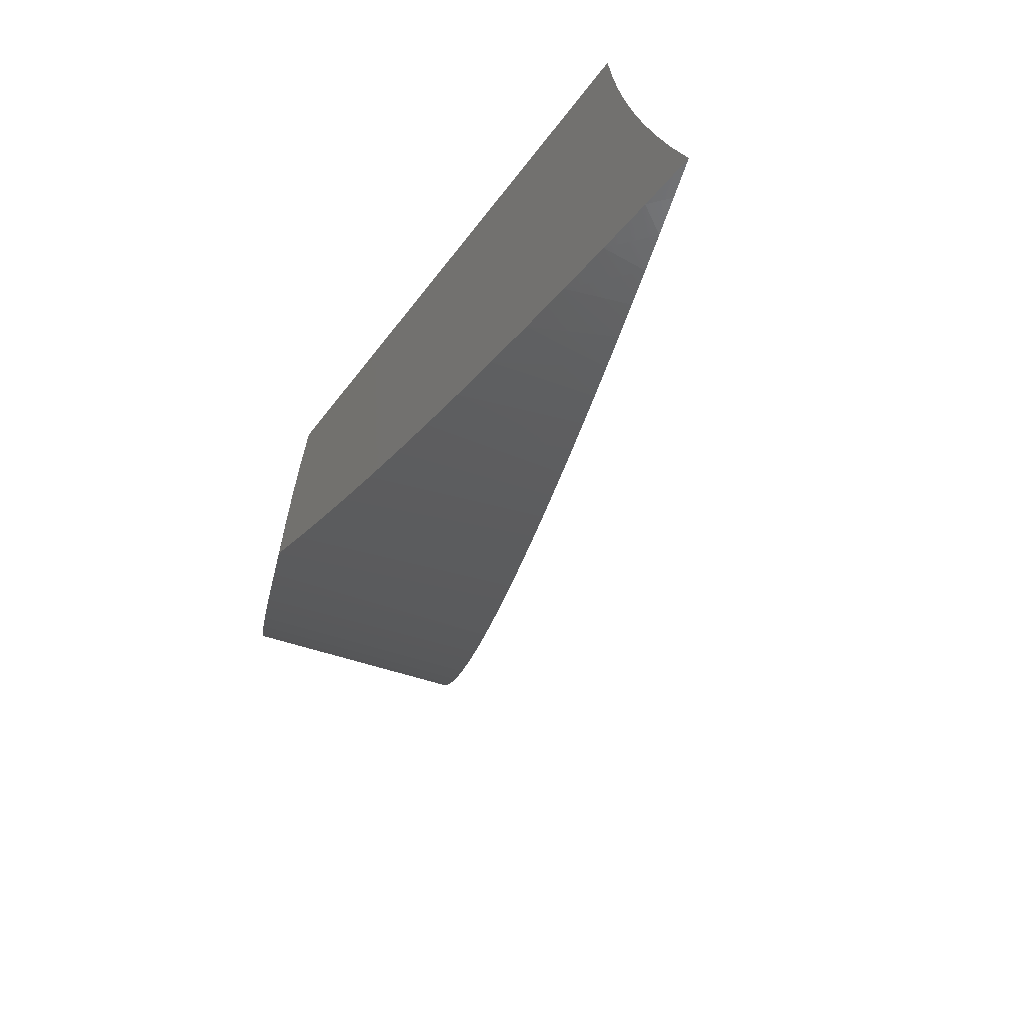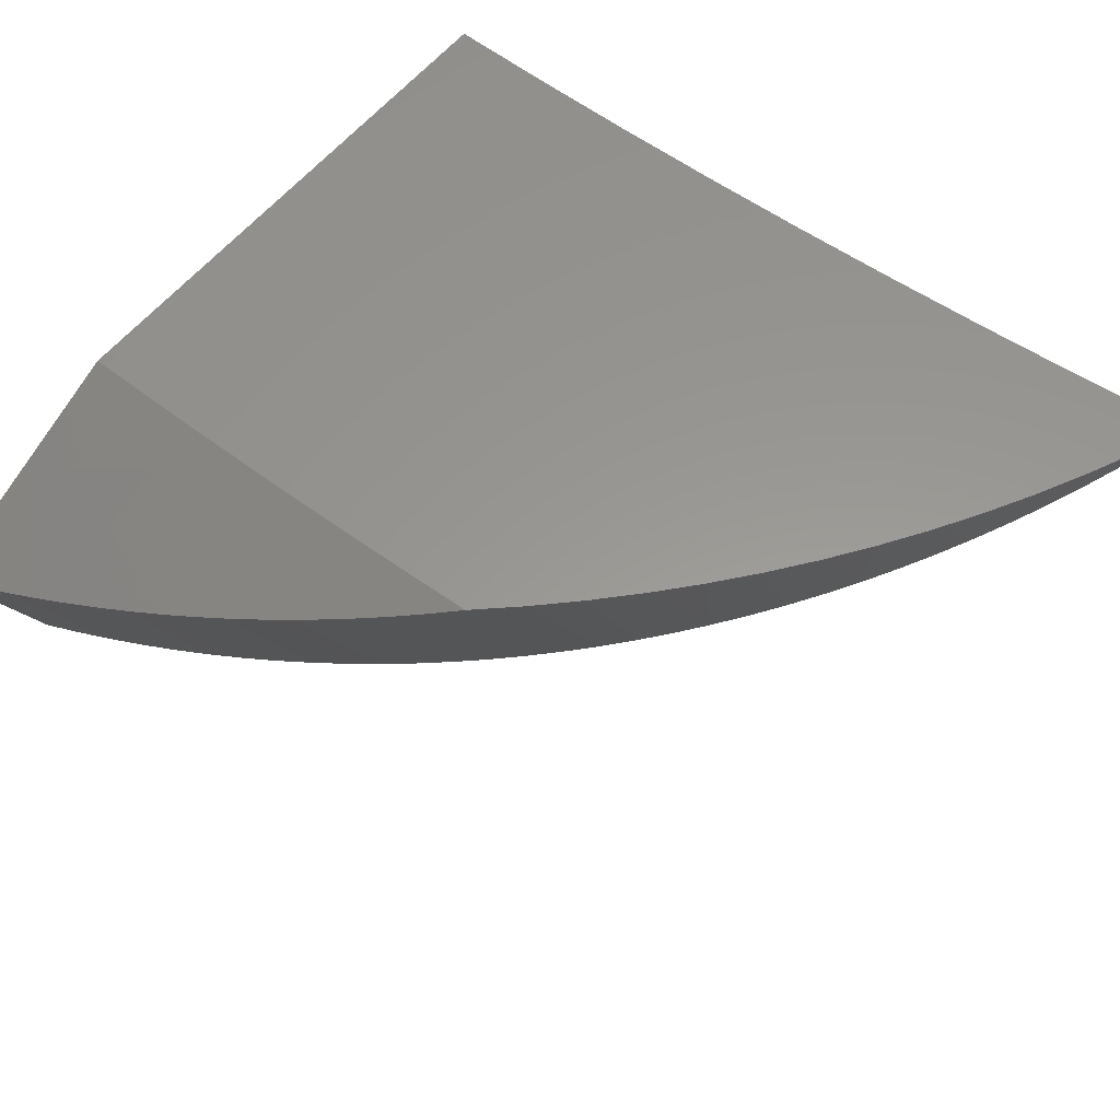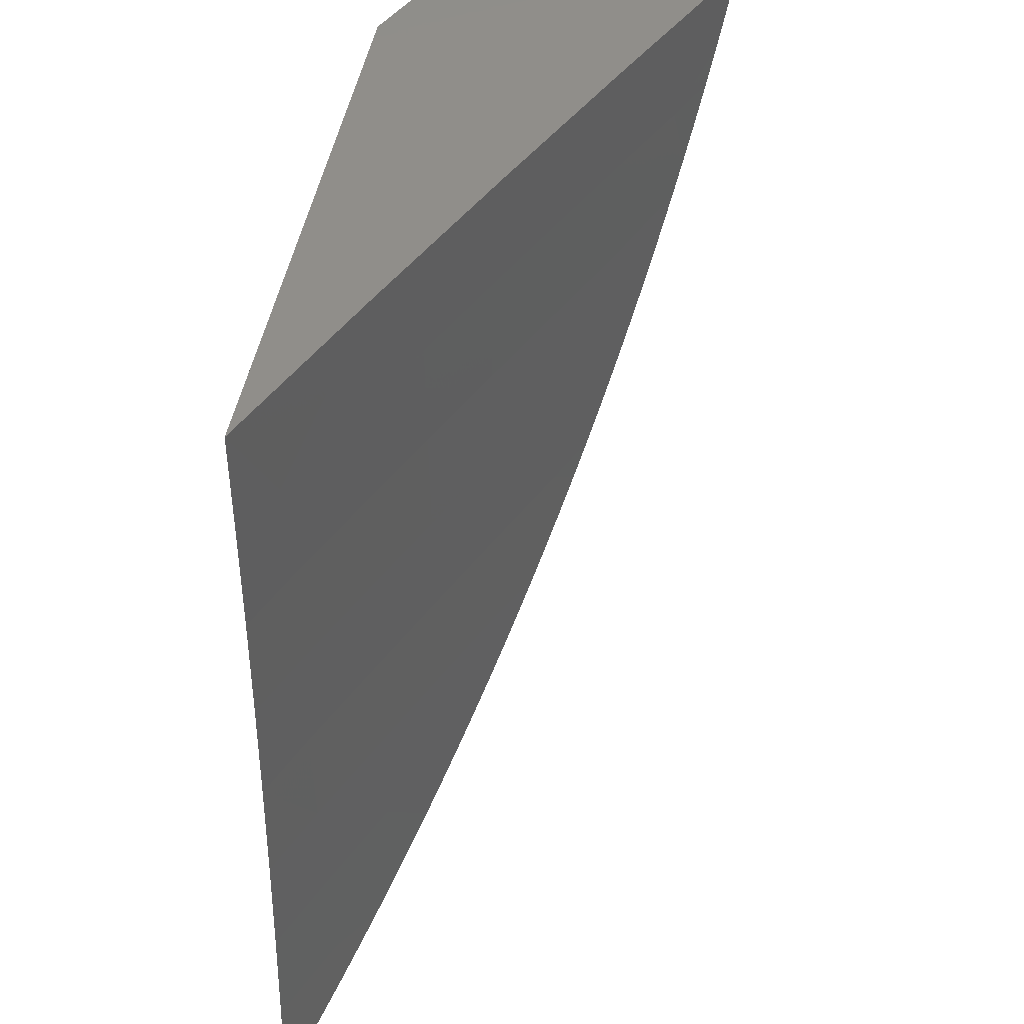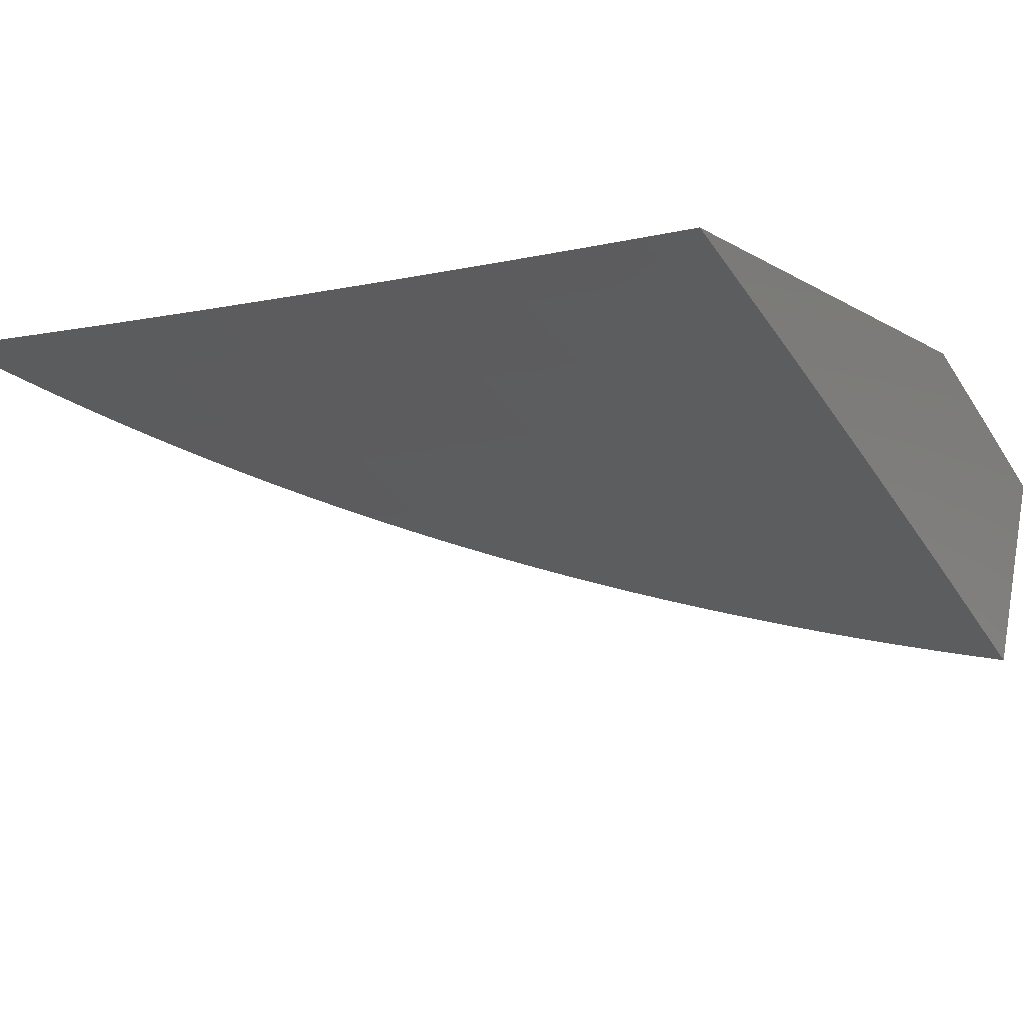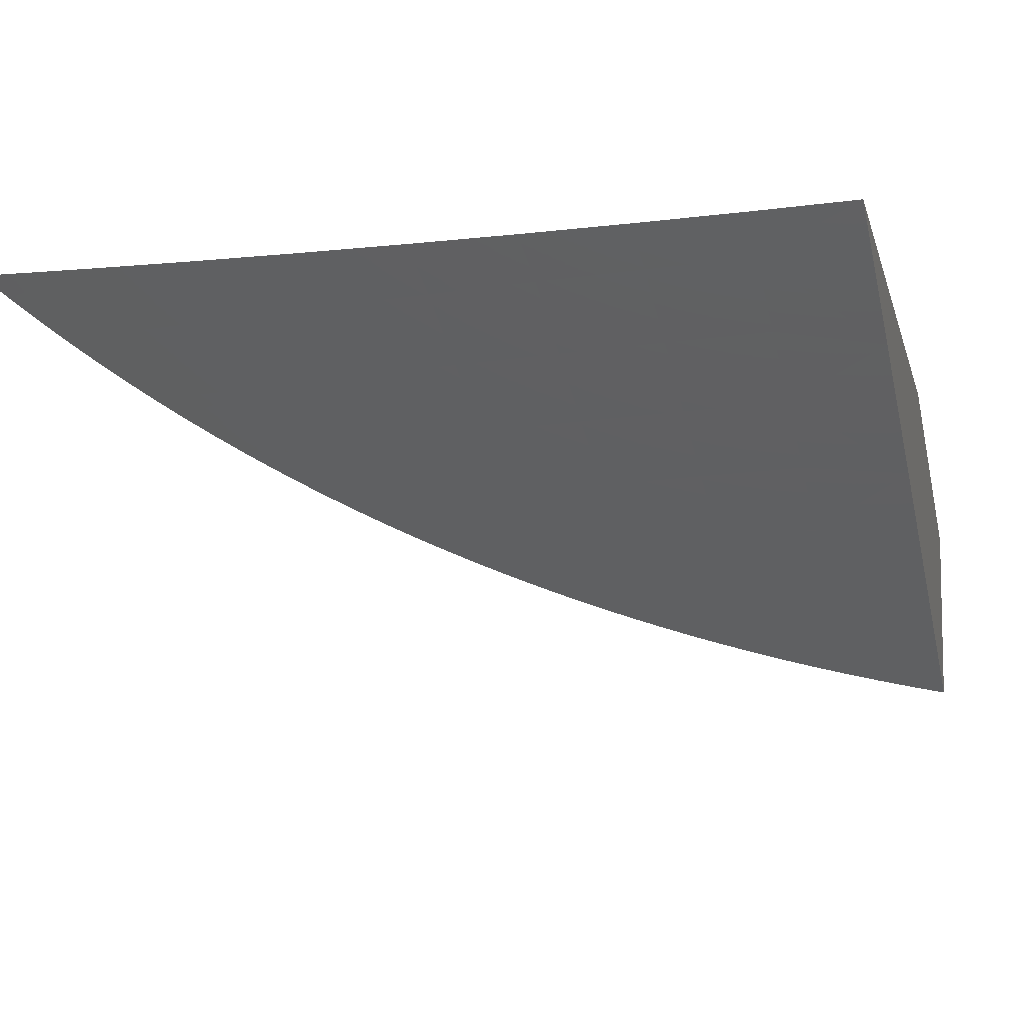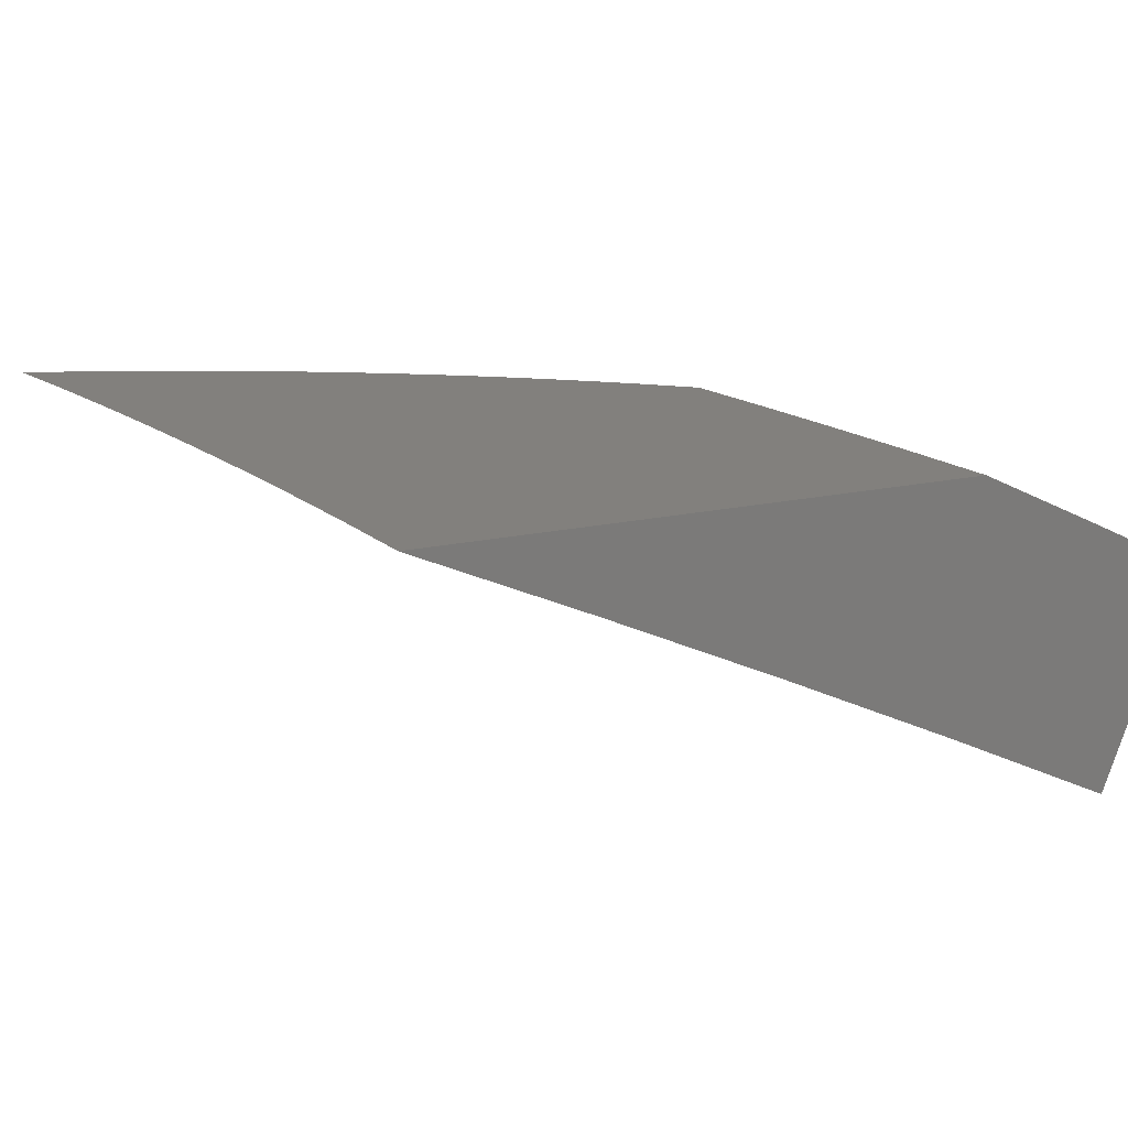
<metadata>
{"format":"stl","ext":"stl","renderer":"f3d","projection":"perspective","resolution":1024,"background":"white","views":[{"elev":-72.2,"azim":-128.6,"up":"+Z"},{"elev":59.0,"azim":129.1,"up":"+Y"},{"elev":46.1,"azim":-79.9,"up":"+Z"},{"elev":-9.4,"azim":-57.1,"up":"+Y"},{"elev":-16.4,"azim":-74.8,"up":"+Y"},{"elev":15.0,"azim":-27.8,"up":"+Y"}]}
</metadata>
<code>
# stl→obj: 117 verts, 230 faces
v 4.8 10 -0.2767
v 4.803 10 -0.2075
v 4.812 9.995 -0.2611
v 4.823 9.99 -0.2453
v 4.835 9.985 -0.2292
v 4.838 9.984 -0.2073
v 4.845 9.981 -0.2129
v 4.856 9.976 -0.1963
v 4.838 9.985 -0.138
v 4.866 9.971 -0.1794
v 4.875 9.968 -0.138
v 4.876 9.967 -0.1623
v 4.886 9.963 -0.1451
v 4.895 9.959 -0.1276
v 4.875 9.968 -0.06892
v 4.904 9.955 -0.1099
v 4.912 9.951 -0.06892
v 4.912 9.951 -0.092
v 4.92 9.947 -0.07394
v 4.928 9.944 -0.0557
v 4.879 9.967 5.362e-14
v 4.949 9.934 1.072e-13
v 4.806 10 -0.1384
v 4.807 10 -0.0692
v 4.838 9.986 -0.06892
v 4.808 10 0
v 4.942 9.937 -0.01872
v 4.935 9.94 -0.03729
v 4.581 9.954 6.197e-15
v 4.475 10 0
v 4.507 9.986 -0.06464
v 4.474 10 -0.06525
v 4.507 9.986 -0.1294
v 4.473 10 -0.1305
v 4.506 9.985 -0.1944
v 4.471 10 -0.1957
v 4.506 9.984 -0.2594
v 4.468 10 -0.2609
v 4.505 9.982 -0.3247
v 4.464 10 -0.326
v 4.504 9.98 -0.39
v 4.459 10 -0.3911
v 4.503 9.978 -0.4555
v 4.453 10 -0.4562
v 4.485 9.984 -0.502
v 4.466 9.992 -0.5118
v 4.446 10 -0.5211
v 4.504 9.977 -0.4916
v 4.522 9.969 -0.4807
v 4.541 9.962 -0.4692
v 4.559 9.954 -0.4555
v 4.559 9.954 -0.4572
v 4.577 9.947 -0.4447
v 4.56 9.956 -0.39
v 4.594 9.94 -0.4316
v 4.616 9.931 -0.39
v 4.611 9.933 -0.4181
v 4.628 9.926 -0.404
v 4.645 9.919 -0.3895
v 4.617 9.933 -0.3247
v 4.561 9.958 -0.3247
v 4.661 9.912 -0.3746
v 4.673 9.908 -0.3247
v 4.674 9.91 -0.2594
v 4.721 9.887 -0.3106
v 4.73 9.884 -0.2594
v 4.736 9.881 -0.2936
v 4.749 9.875 -0.2762
v 4.676 9.906 -0.3592
v 4.692 9.899 -0.3434
v 4.707 9.893 -0.3272
v 4.763 9.869 -0.2584
v 4.73 9.885 -0.1944
v 4.674 9.911 -0.1944
v 4.618 9.935 -0.2594
v 4.618 9.936 -0.1944
v 4.562 9.959 -0.2594
v 4.562 9.96 -0.1944
v 4.776 9.863 -0.2403
v 4.786 9.86 -0.1944
v 4.786 9.86 -0.1294
v 4.823 9.843 -0.1645
v 4.845 9.833 -0.1248
v 4.834 9.838 -0.1448
v 4.788 9.858 -0.2219
v 4.8 9.853 -0.2031
v 4.812 9.848 -0.184
v 4.842 9.835 -0.06464
v 4.855 9.829 -0.1046
v 4.864 9.824 -0.08413
v 4.873 9.82 -0.06343
v 4.882 9.816 -0.04249
v 4.898 9.809 3.966e-14
v 4.89 9.812 -0.02135
v 4.793 9.858 3.346e-14
v 4.787 9.861 -0.06464
v 4.731 9.886 -0.1294
v 4.731 9.887 -0.06464
v 4.687 9.907 1.983e-14
v 4.675 9.912 -0.06464
v 4.619 9.937 -0.06464
v 4.619 9.936 -0.1294
v 4.563 9.961 -0.1294
v 4.563 9.962 -0.06464
v 4.675 9.911 -0.1294
v 4.477 10 -0.5083
v 4.507 10 -0.4945
v 4.537 10 -0.4796
v 4.566 10 -0.4636
v 4.595 10 -0.4466
v 4.623 10 -0.4287
v 4.651 10 -0.4097
v 4.677 10 -0.3898
v 4.704 10 -0.3689
v 4.729 10 -0.3472
v 4.753 10 -0.3245
v 4.777 10 -0.301
f 1 2 3
f 3 2 4
f 4 2 5
f 5 2 6
f 5 6 7
f 7 6 8
f 8 6 9
f 8 9 10
f 10 9 11
f 10 11 12
f 12 11 13
f 13 11 14
f 14 11 15
f 14 15 16
f 16 15 17
f 16 17 18
f 18 17 19
f 19 17 20
f 20 17 21
f 20 21 22
f 2 23 6
f 6 23 9
f 23 24 9
f 9 24 25
f 9 25 11
f 11 25 15
f 24 26 25
f 25 26 21
f 25 21 15
f 15 21 17
f 27 28 22
f 22 28 20
f 29 30 31
f 31 30 32
f 31 32 33
f 33 32 34
f 33 34 35
f 35 34 36
f 35 36 37
f 37 36 38
f 37 38 39
f 39 38 40
f 39 40 41
f 41 40 42
f 41 42 43
f 43 42 44
f 43 44 45
f 45 44 46
f 46 44 47
f 45 48 43
f 43 48 49
f 43 49 50
f 43 50 51
f 51 50 52
f 51 52 53
f 51 53 54
f 54 53 55
f 54 55 56
f 56 55 57
f 56 57 58
f 58 59 56
f 56 59 60
f 56 60 54
f 54 60 61
f 54 61 41
f 41 61 39
f 59 62 60
f 60 62 63
f 60 63 64
f 64 63 65
f 64 65 66
f 66 65 67
f 66 67 68
f 62 69 63
f 63 69 70
f 63 70 71
f 71 65 63
f 68 72 66
f 66 72 73
f 66 73 64
f 64 73 74
f 64 74 75
f 75 74 76
f 75 76 77
f 77 76 78
f 77 78 37
f 37 78 35
f 72 79 73
f 73 79 80
f 73 80 81
f 81 80 82
f 81 82 83
f 83 82 84
f 79 85 80
f 80 85 86
f 80 86 87
f 87 82 80
f 81 83 88
f 88 83 89
f 88 89 90
f 90 91 88
f 88 91 92
f 88 92 93
f 93 92 94
f 93 95 88
f 88 95 96
f 88 96 81
f 81 96 97
f 81 97 73
f 73 97 74
f 96 95 98
f 98 95 99
f 98 99 100
f 100 99 101
f 100 101 102
f 102 101 103
f 102 103 78
f 78 103 35
f 99 29 101
f 101 29 104
f 101 104 103
f 103 104 33
f 103 33 35
f 104 29 31
f 54 41 43
f 51 54 43
f 77 37 39
f 77 39 61
f 104 31 33
f 75 77 61
f 75 61 60
f 102 78 76
f 64 75 60
f 102 76 105
f 105 76 74
f 105 74 97
f 98 100 105
f 105 100 102
f 98 105 97
f 96 98 97
f 47 106 46
f 46 106 45
f 45 106 107
f 45 107 48
f 48 107 108
f 48 108 49
f 49 108 50
f 50 108 109
f 50 109 52
f 52 109 110
f 52 110 53
f 53 110 111
f 53 111 55
f 55 111 57
f 57 111 112
f 57 112 58
f 58 112 113
f 58 113 59
f 59 113 62
f 62 113 114
f 62 114 69
f 69 114 115
f 69 115 70
f 70 115 116
f 70 116 71
f 71 116 65
f 65 116 117
f 65 117 67
f 67 117 1
f 67 1 68
f 68 1 3
f 68 3 72
f 72 3 4
f 72 4 79
f 79 4 5
f 79 5 85
f 85 5 7
f 85 7 86
f 86 7 8
f 86 8 87
f 87 8 10
f 87 10 82
f 82 10 12
f 82 12 84
f 84 12 13
f 84 13 14
f 84 14 83
f 83 14 16
f 83 16 89
f 89 16 18
f 89 18 90
f 90 18 19
f 90 19 91
f 91 19 20
f 91 20 92
f 92 20 28
f 92 28 94
f 94 28 27
f 94 27 93
f 93 27 22
f 26 24 30
f 30 24 32
f 32 24 23
f 32 23 34
f 34 23 115
f 34 115 114
f 115 23 116
f 116 23 2
f 116 2 117
f 117 2 1
f 34 114 36
f 36 114 113
f 36 113 112
f 36 112 38
f 38 112 111
f 38 111 110
f 38 110 40
f 40 110 109
f 40 109 42
f 42 109 108
f 42 108 107
f 42 107 44
f 44 107 106
f 44 106 47
f 21 99 22
f 22 99 95
f 22 95 93
f 21 26 99
f 99 26 29
f 29 26 30

</code>
